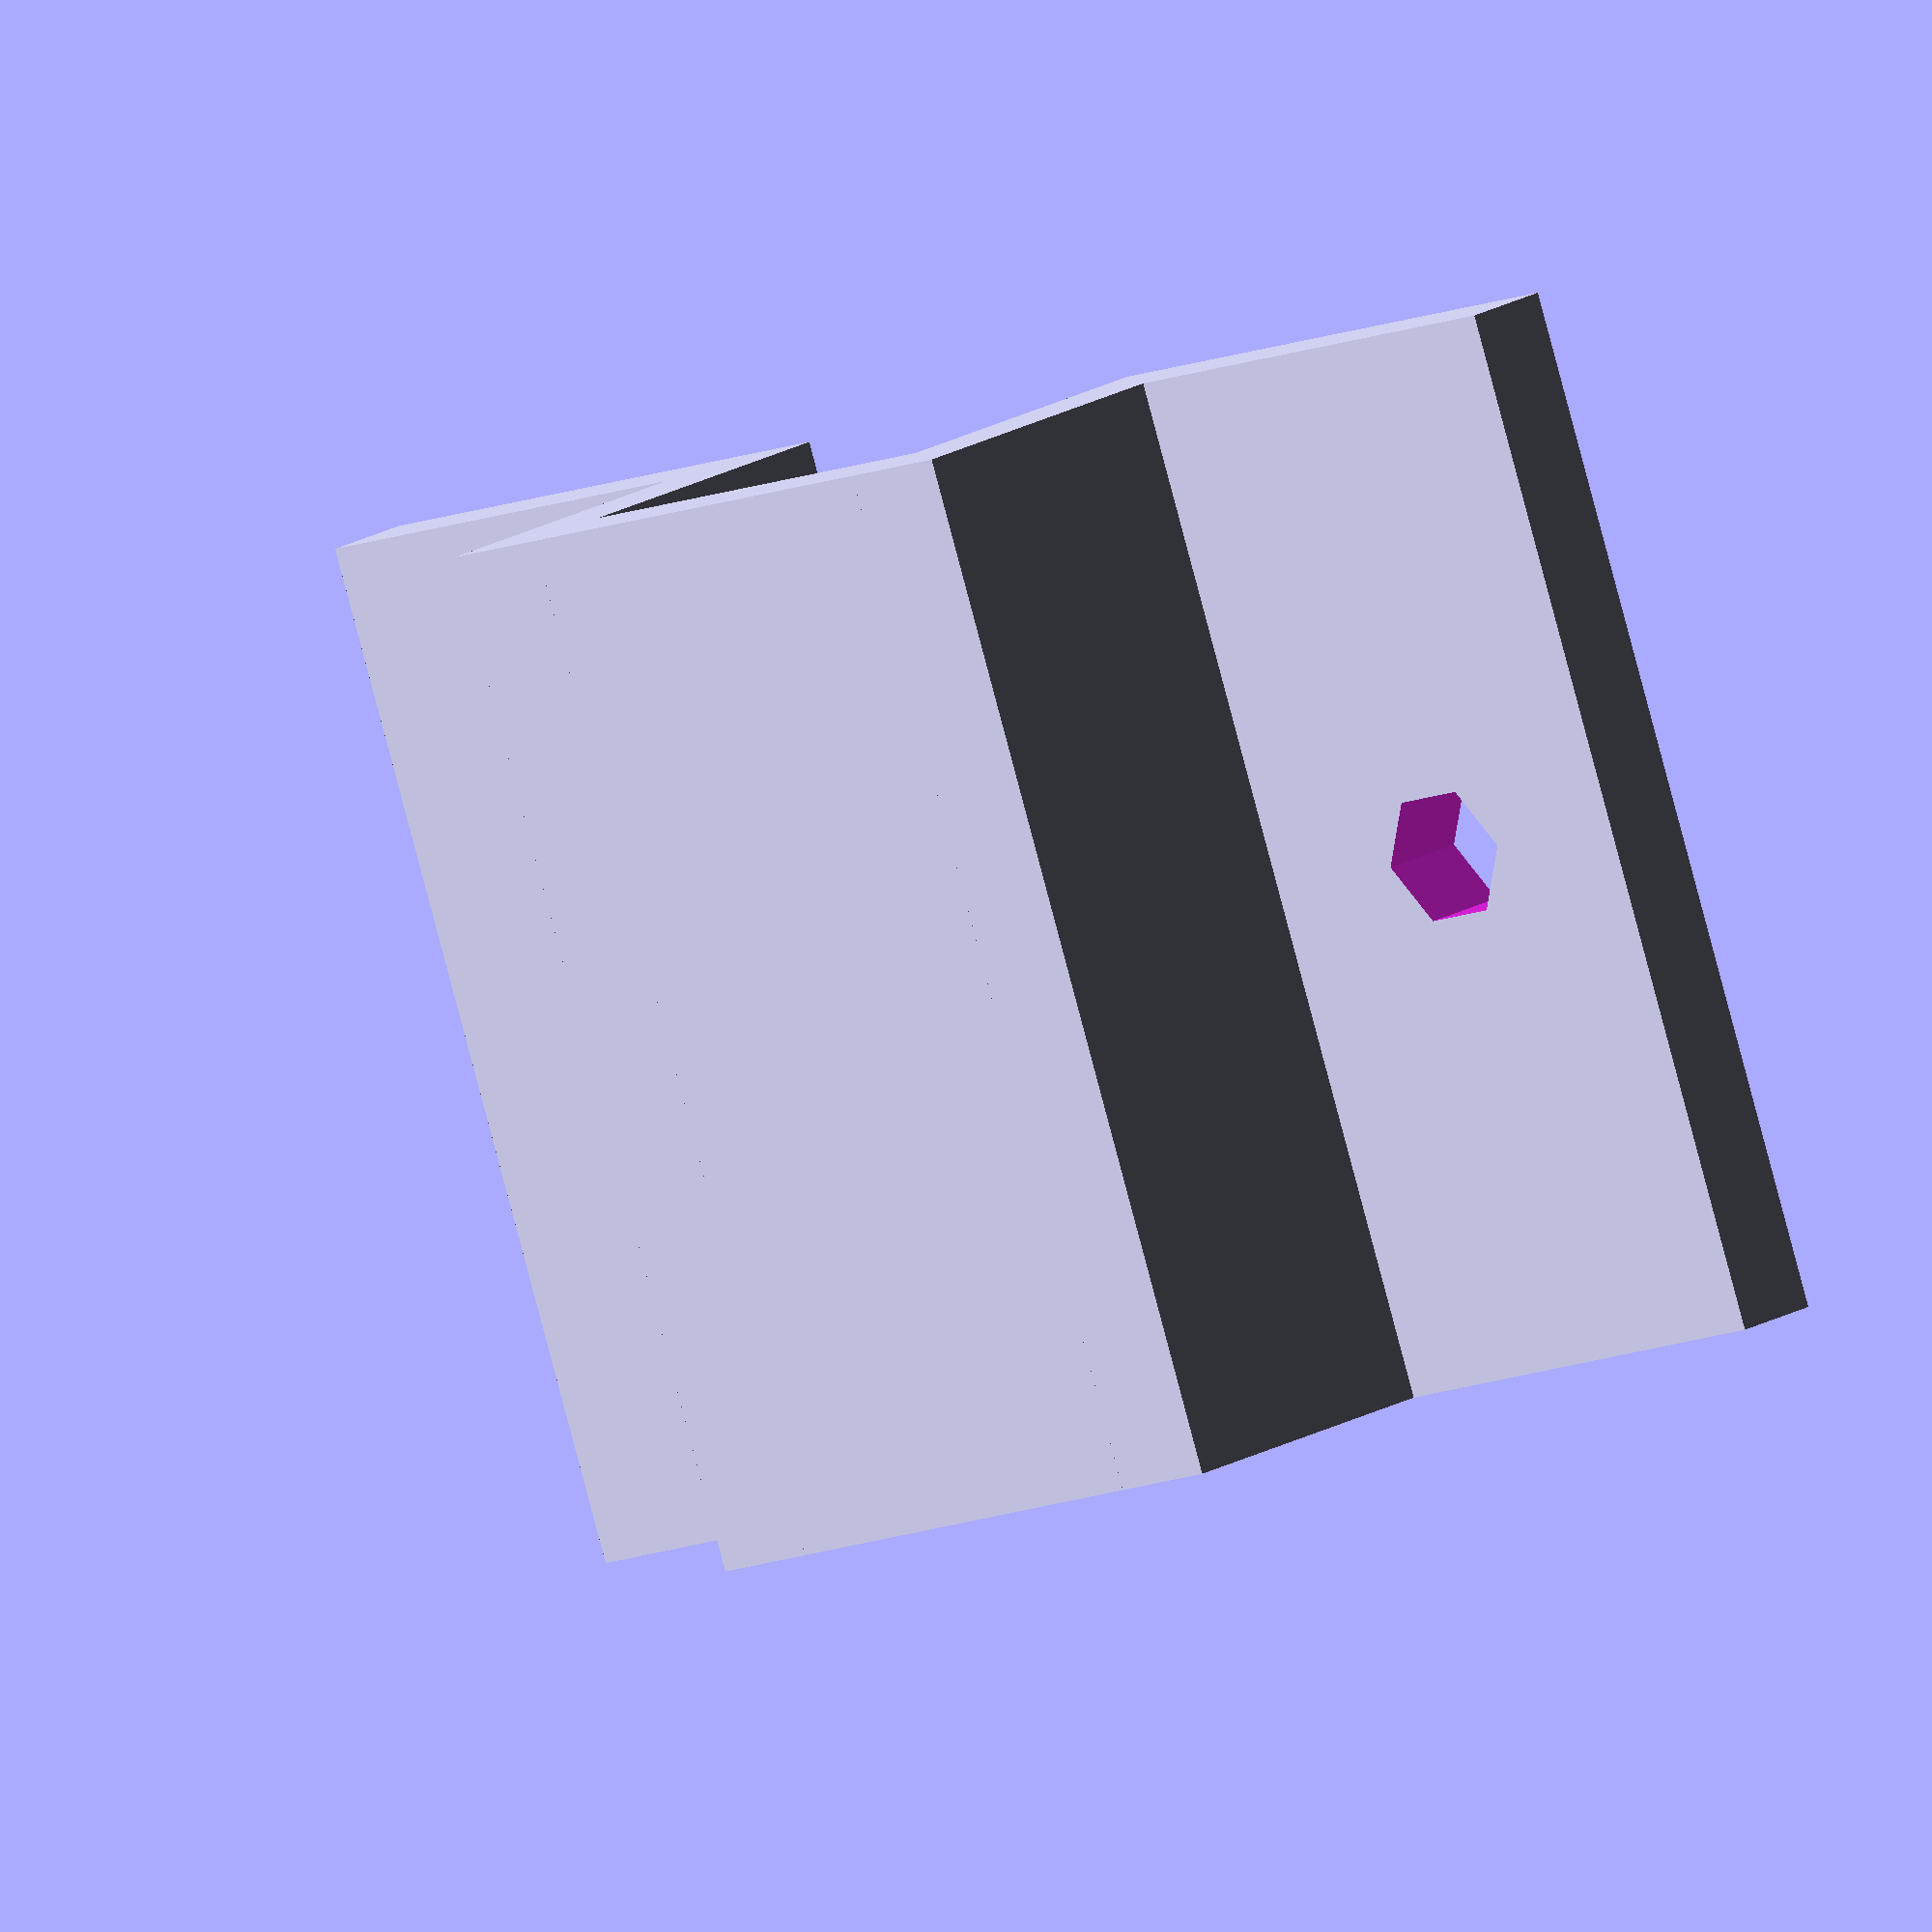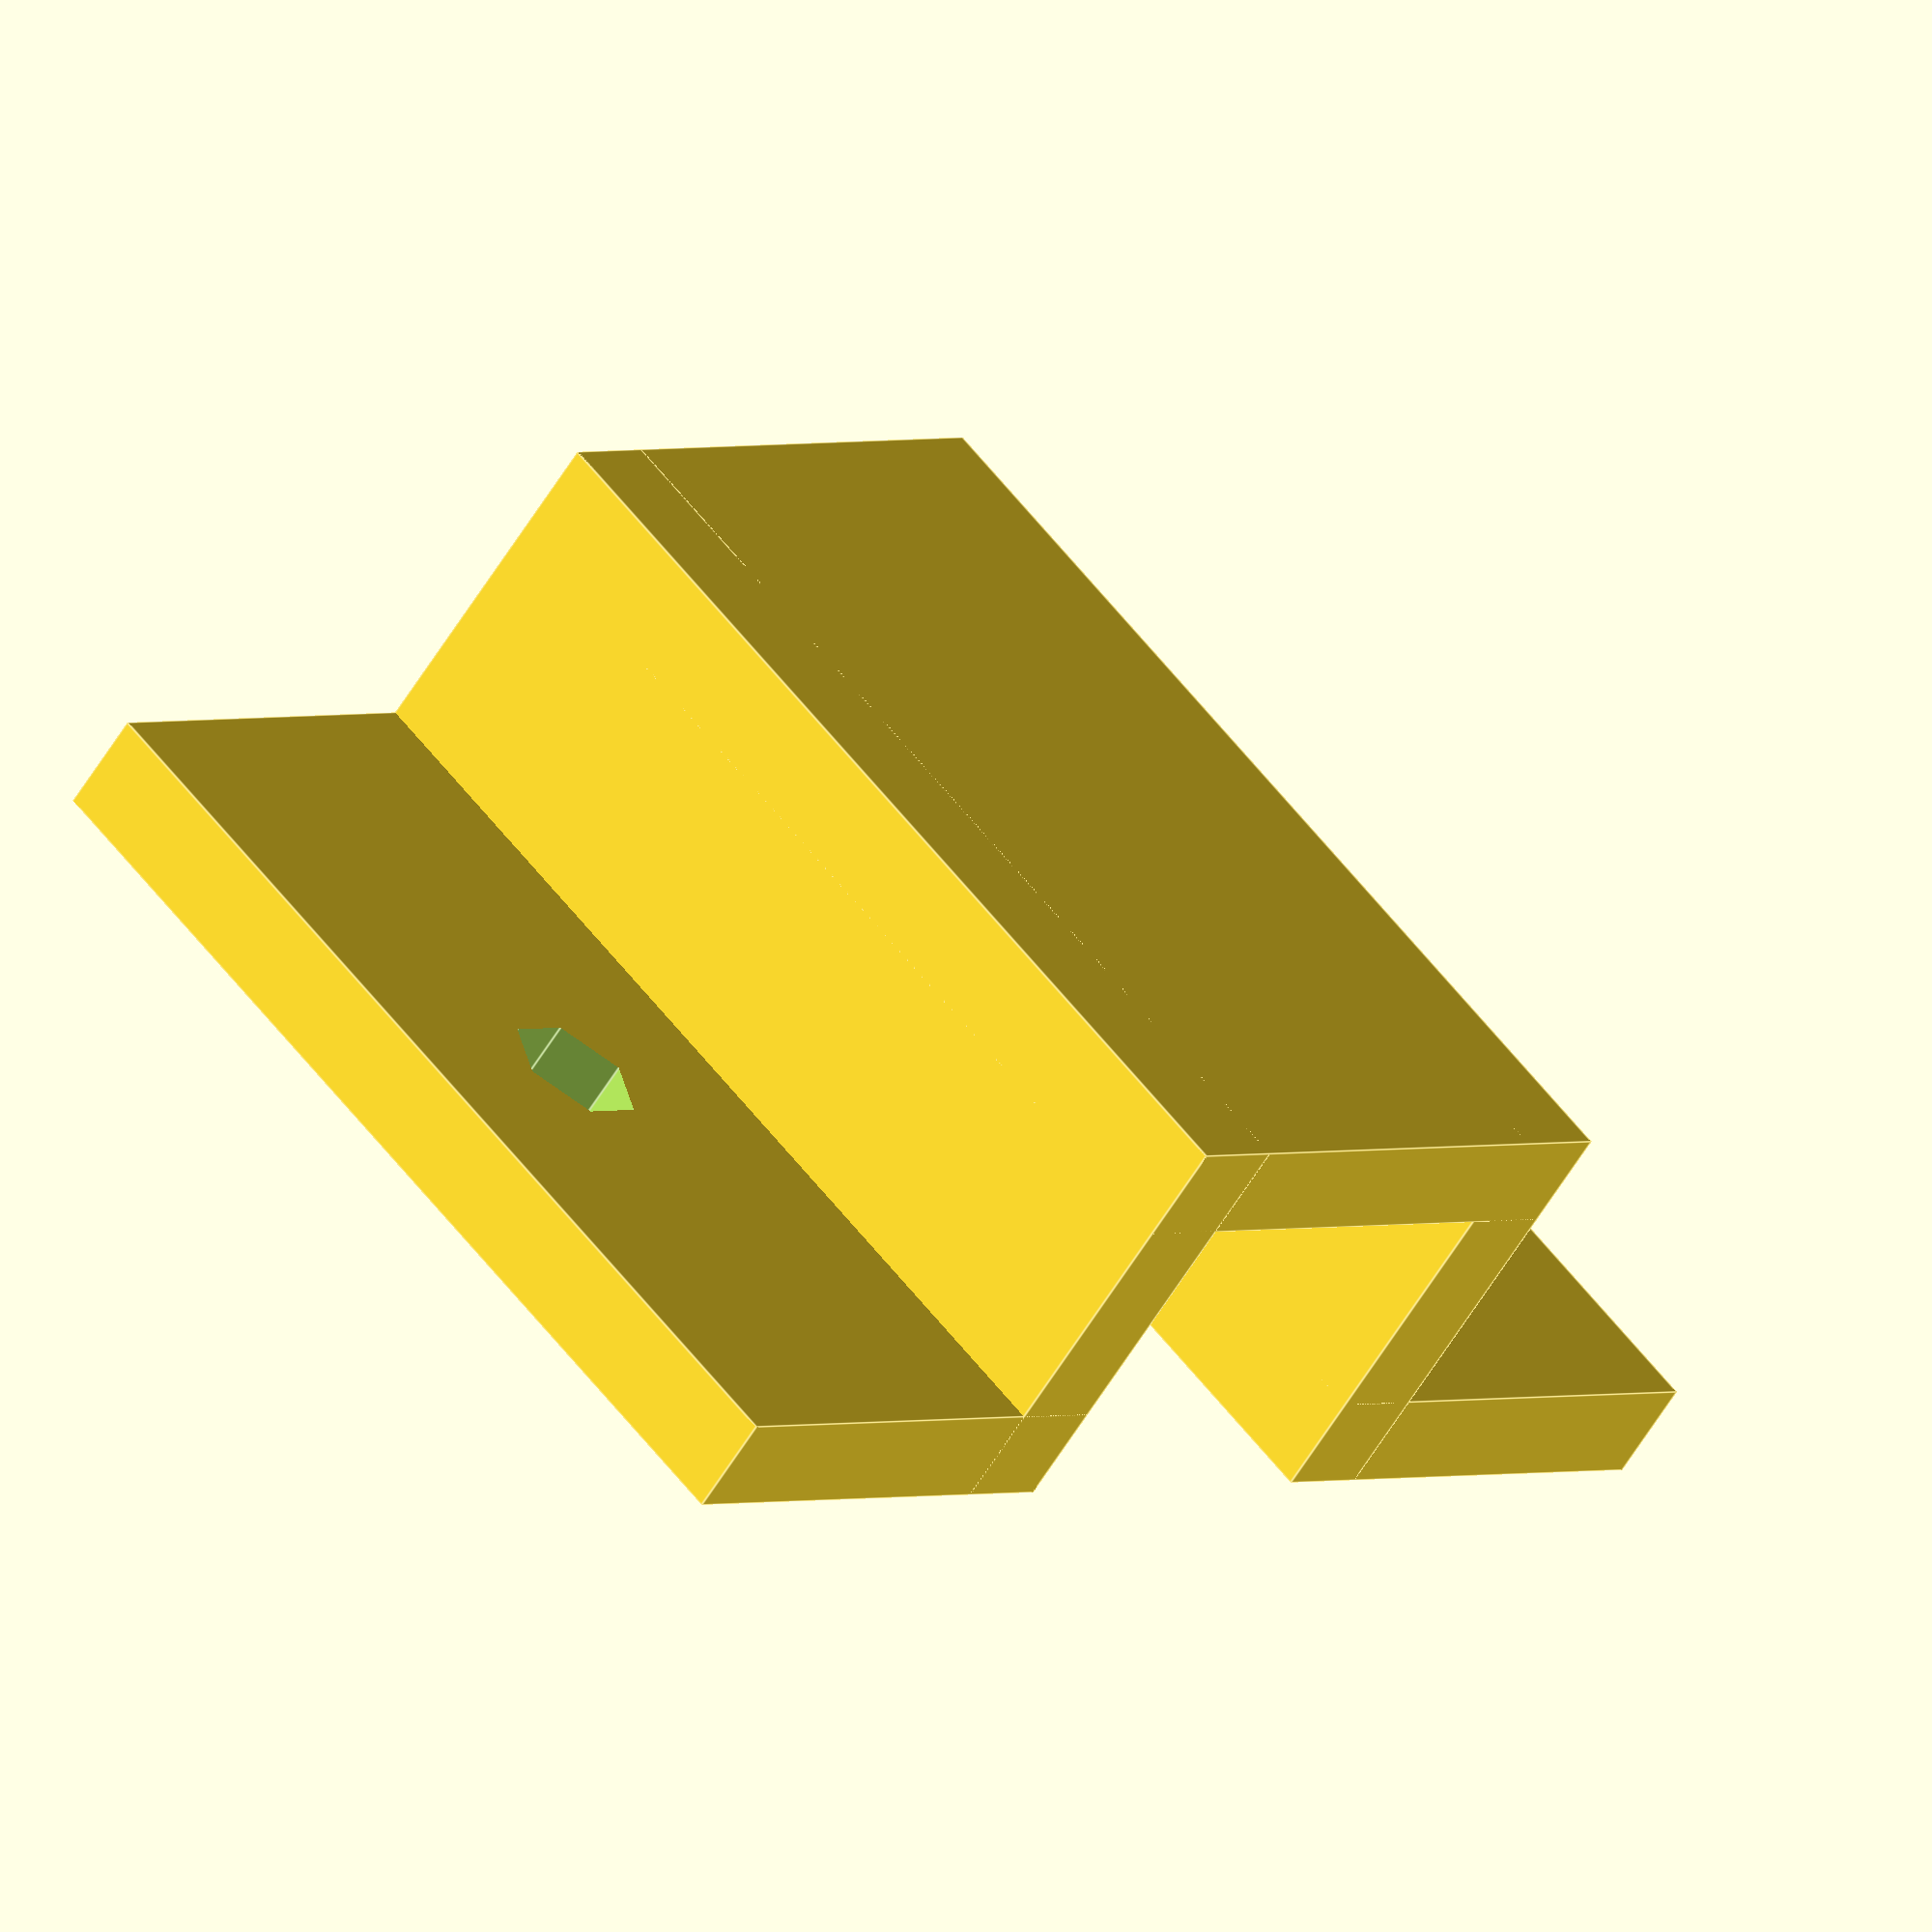
<openscad>
thickness=3;		//material thickness
top=12; 				//inside mesurement of top surface
height=10;			//inside measurement of height
width=30;			//width of bracket
twoscrews=true;	//screw on one side only if false
screw=3.5;			//diameter of screw hole
matlabs=falsebrac;		//prints pads to improve bed adhesion if matlabs=true
t_abspads=0.5;		//thickness abs pads
r_abspads=4;		//radius abs pads

flange=3.0*screw+thickness+2;


module frame()
{
cube([flange,thickness,width]);
translate ([flange-thickness,0,0]) cube([thickness,height+thickness,width]);
translate ([flange-thickness,height,0]) cube([top+2*thickness,thickness,width]);

if (twoscrews==true)
{
translate ([flange+top,0,0]) cube([thickness,height+thickness,width]);
translate ([flange+top,0,0]) cube([flange,thickness,width]);
}
else
translate ([flange+top,(height+thickness)/3*2,0]) cube([thickness,(height+thickness)/3,width]);


if (matlabs==true)
{
translate([0,thickness/2,0]) cylinder(t_abspads,r_abspads,r_abspads,$fn=60);
translate([flange-thickness,height+thickness/2,0]) cylinder(t_abspads,r_abspads,r_abspads,$fn=60);
translate([flange+top+thickness,height+thickness/2,0]) cylinder(t_abspads,r_abspads,r_abspads,$fn=60);
if (twoscrews==true)
translate([2*flange+top,thickness/2,0]) cylinder(t_abspads,r_abspads,r_abspads,$fn=60);
else
translate([flange+top+thickness/2,(height+thickness)/3*2,0]) cylinder(t_abspads,r_abspads,r_abspads,$fn=60);
}
}

module holes()
{
//hex holes will be undersized by cos(180/6) hence compensation included
translate ([(flange-thickness)/2,-0.1,width/2]) rotate([-90,0,0]) cylinder (thickness+0.2,screw/cos(180/6)/2,screw/cos(180/6)/2,$fn=6);
translate ([flange+top+thickness+(flange-thickness)/2,-0.1,width/2]) rotate([-90,0,0]) cylinder (thickness+0.2,screw/cos(180/6)/2,screw/cos(180/6)/2,$fn=6);
}

difference()
{
frame();
holes();
}
</openscad>
<views>
elev=85.8 azim=141.4 roll=194.9 proj=o view=wireframe
elev=303.4 azim=319.6 roll=143.3 proj=o view=edges
</views>
